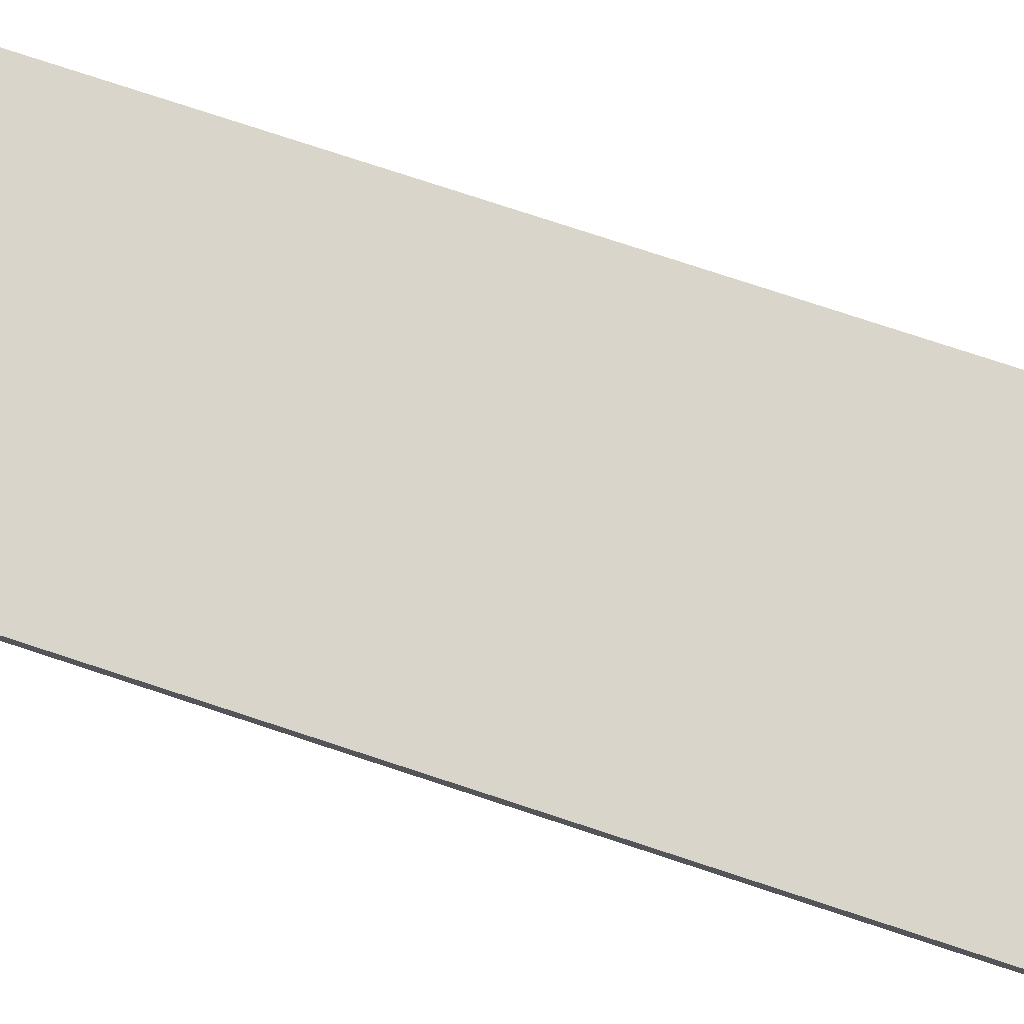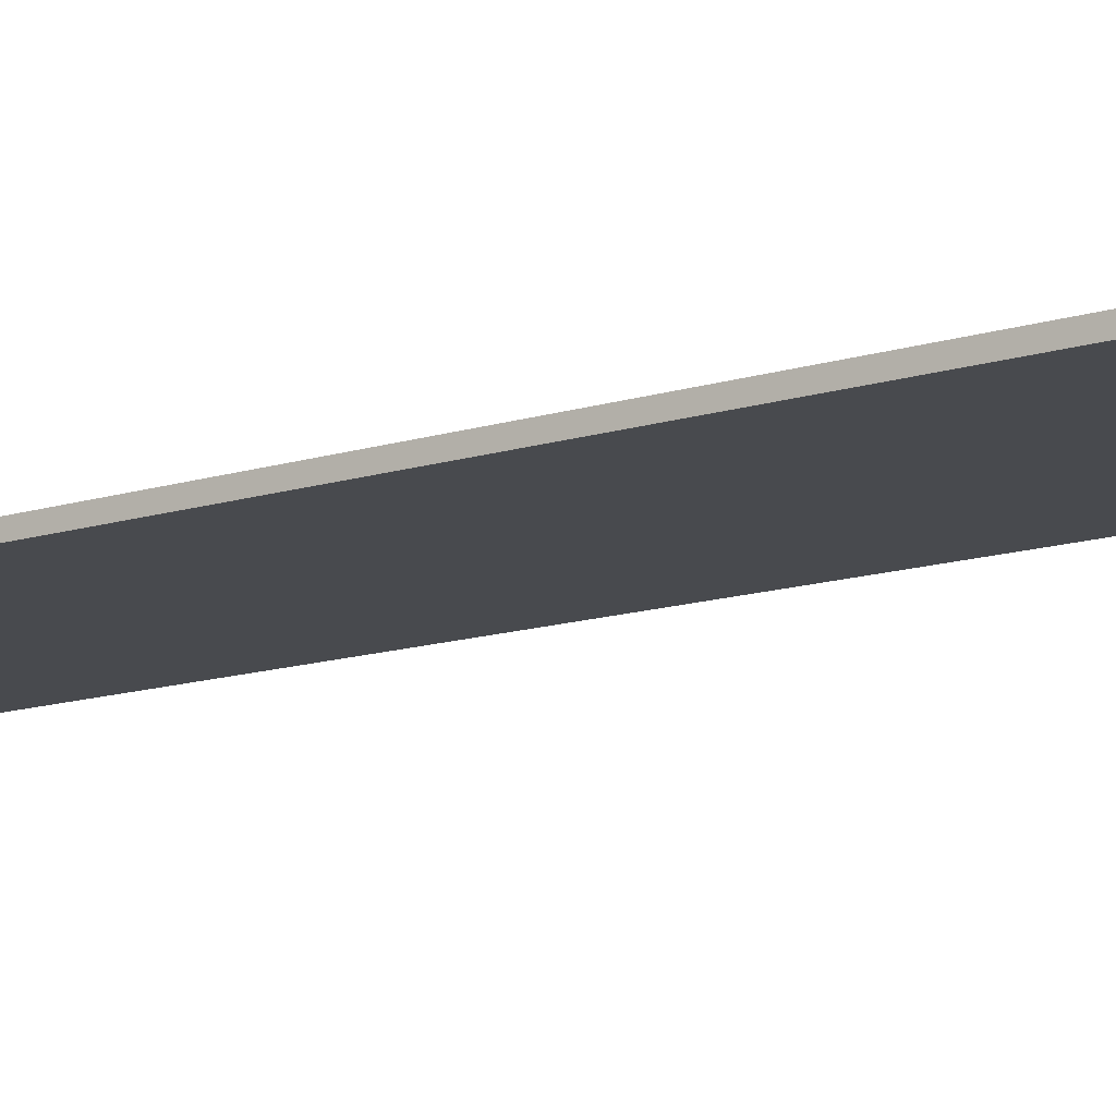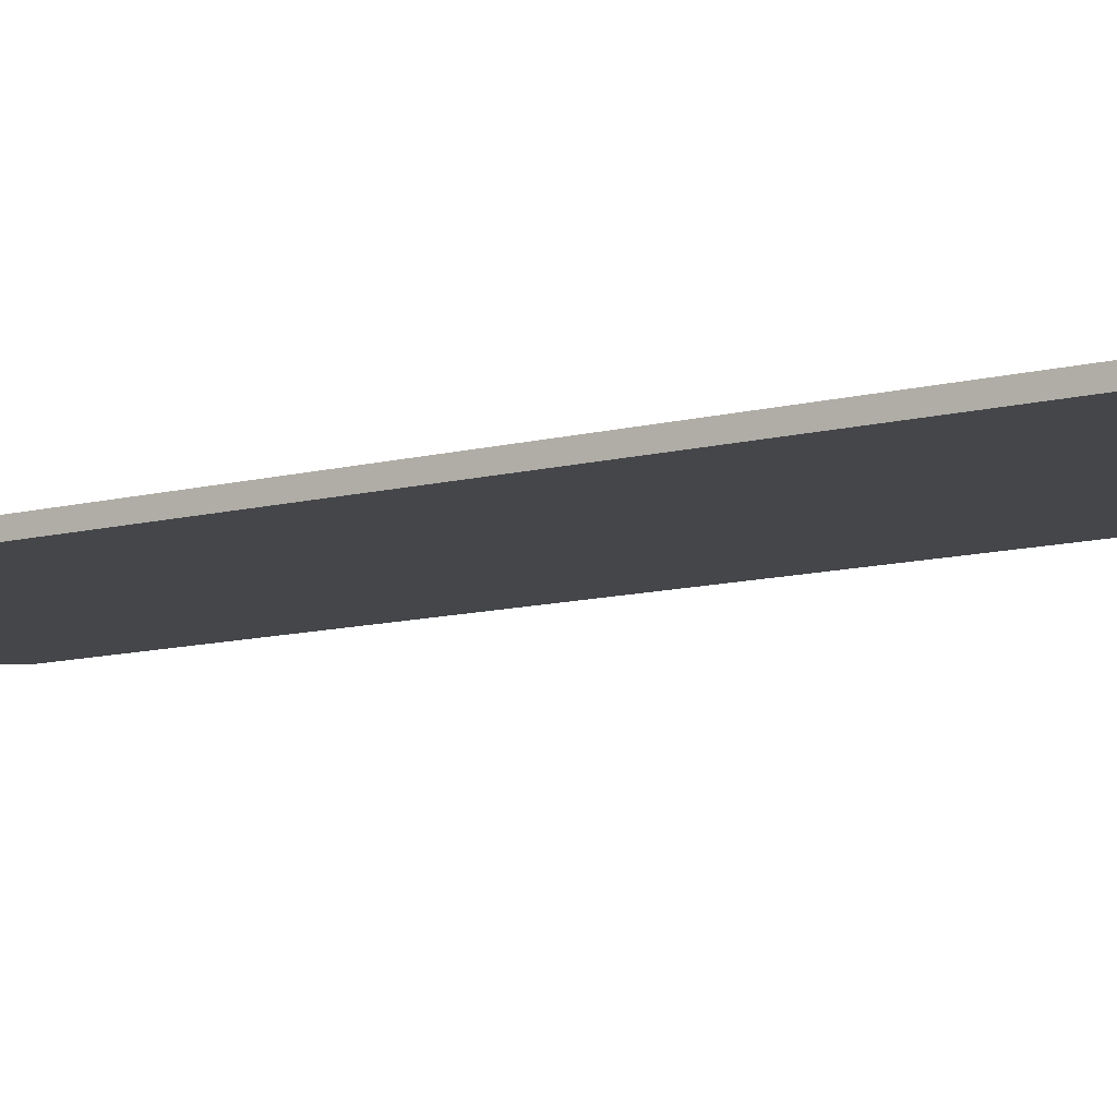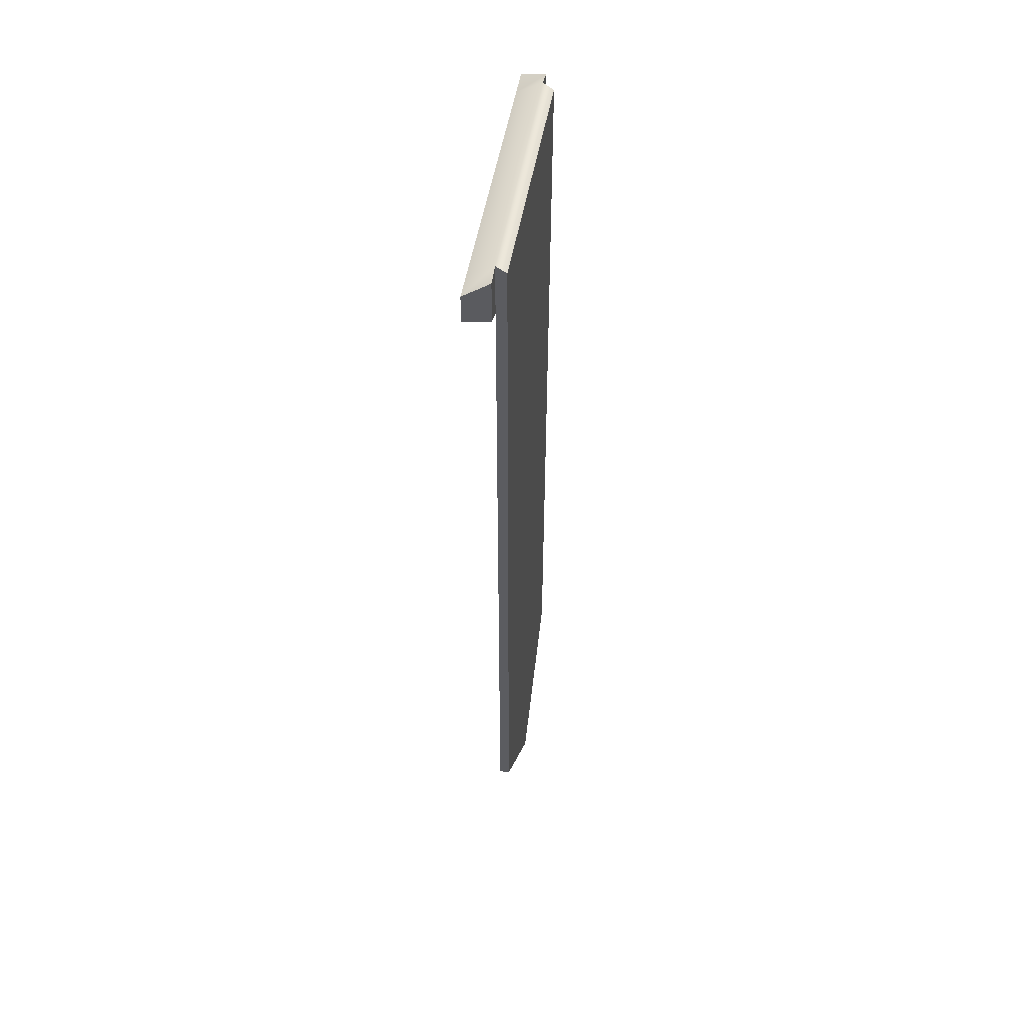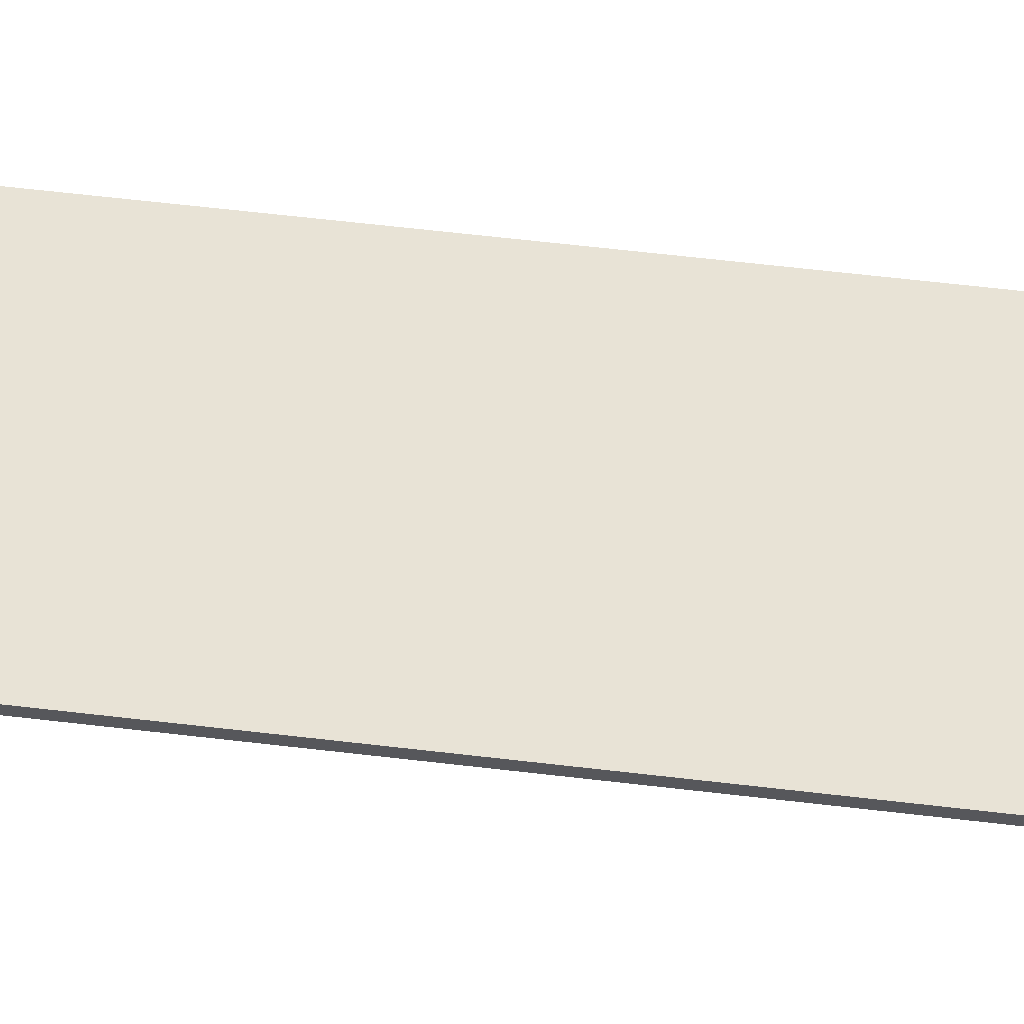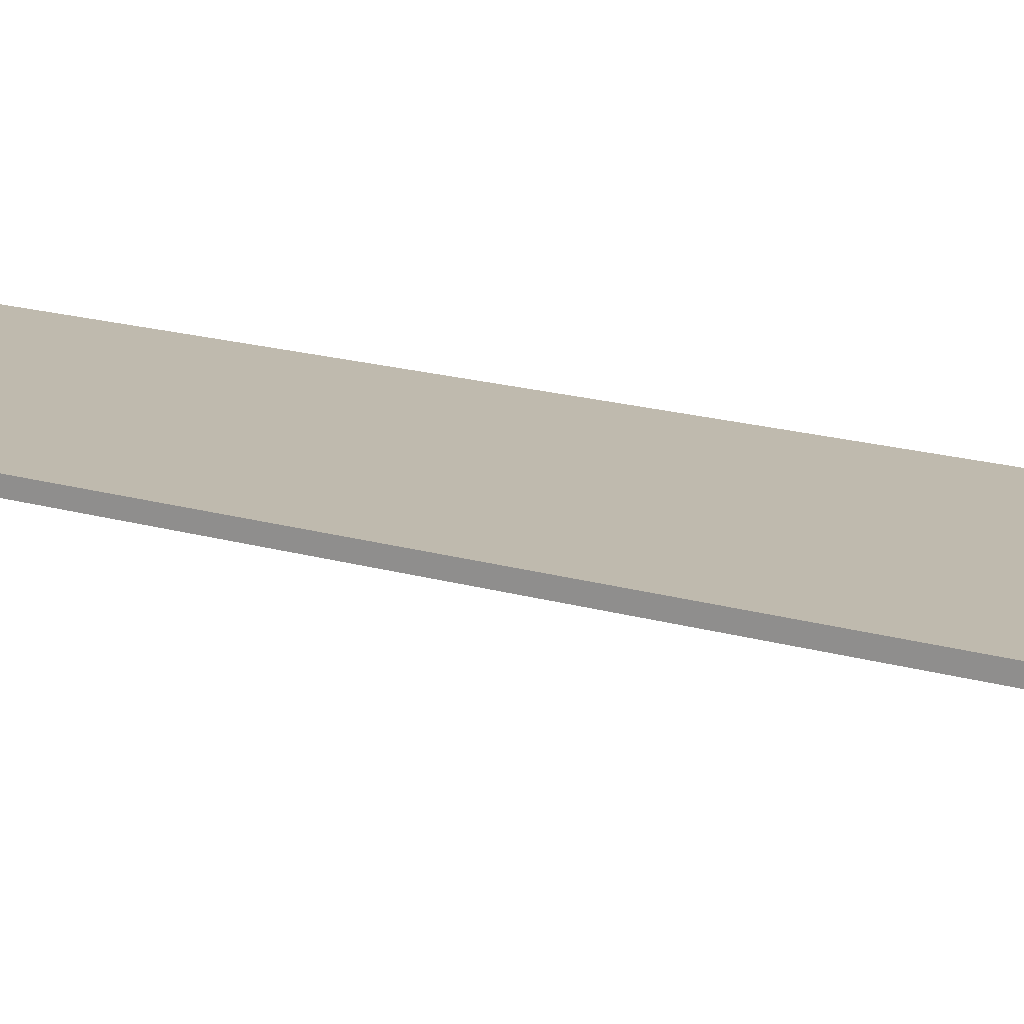
<metadata>
{"format":"obj","ext":"obj","renderer":"f3d","projection":"perspective","resolution":1024,"background":"white","views":[{"elev":74.5,"azim":108.4,"up":"+Z"},{"elev":-13.3,"azim":-54.0,"up":"+Z"},{"elev":-9.8,"azim":125.8,"up":"+Z"},{"elev":53.0,"azim":-79.7,"up":"+Y"},{"elev":62.5,"azim":-83.2,"up":"+Z"},{"elev":15.5,"azim":-56.6,"up":"+Z"}]}
</metadata>
<code>
g default
v -2.507 4.777 0.5203
v 1.965 4.777 0.5203
v -2.507 20.95 0.5203
v 1.965 20.95 0.5203
v -2.507 21.08 0.3237
v 1.965 21.08 0.3237
v -2.507 4.777 0.3237
v 1.965 4.777 0.3237
v -0.2714 20.95 0.5203
v -0.2714 2.273 0.5203
v -0.2714 2.273 0.3237
v -0.2714 21.08 0.3237
v -2.507 19.98 0.5203
v -2.507 19.98 0.3237
v -0.2714 19.98 0.3237
v 1.965 19.98 0.3237
v 1.965 19.98 0.5203
v -0.2714 19.98 0.5203
v -2.507 20.8 -0.143
v -0.2714 20.8 -0.143
v -0.2714 20.22 -0.143
v -2.507 20.22 -0.143
v 1.965 20.22 -0.143
v 1.965 20.8 -0.143
v -2.823 21 0.3237
v -2.823 20.13 0.3237
v -3 20.8 -0.143
v -3 20.22 -0.143
v 2.28 21 0.3237
v 2.28 20.13 0.3237
v 2.458 20.22 -0.143
v 2.458 20.8 -0.143
g pasted__flag_red group
f 18 10 2 17
f 12 9 4 6
f 11 15 16 8
f 7 11 10 1
f 1 10 18 13
f 14 15 11 7
f 3 9 12 5
f 14 13 3 5
f 19 20 21 22
f 23 21 20 24
f 17 16 6 4
f 9 18 17 4
f 13 18 9 3
f 5 12 20 19
f 15 14 22 21
f 26 25 27 28
f 16 15 21 23
f 12 6 24 20
f 29 30 31 32
f 14 5 25 26
f 5 19 27 25
f 19 22 28 27
f 22 14 26 28
f 6 16 30 29
f 16 23 31 30
f 23 24 32 31
f 24 6 29 32
f 10 11 8 2
f 17 2 8 16
f 13 14 7 1

</code>
